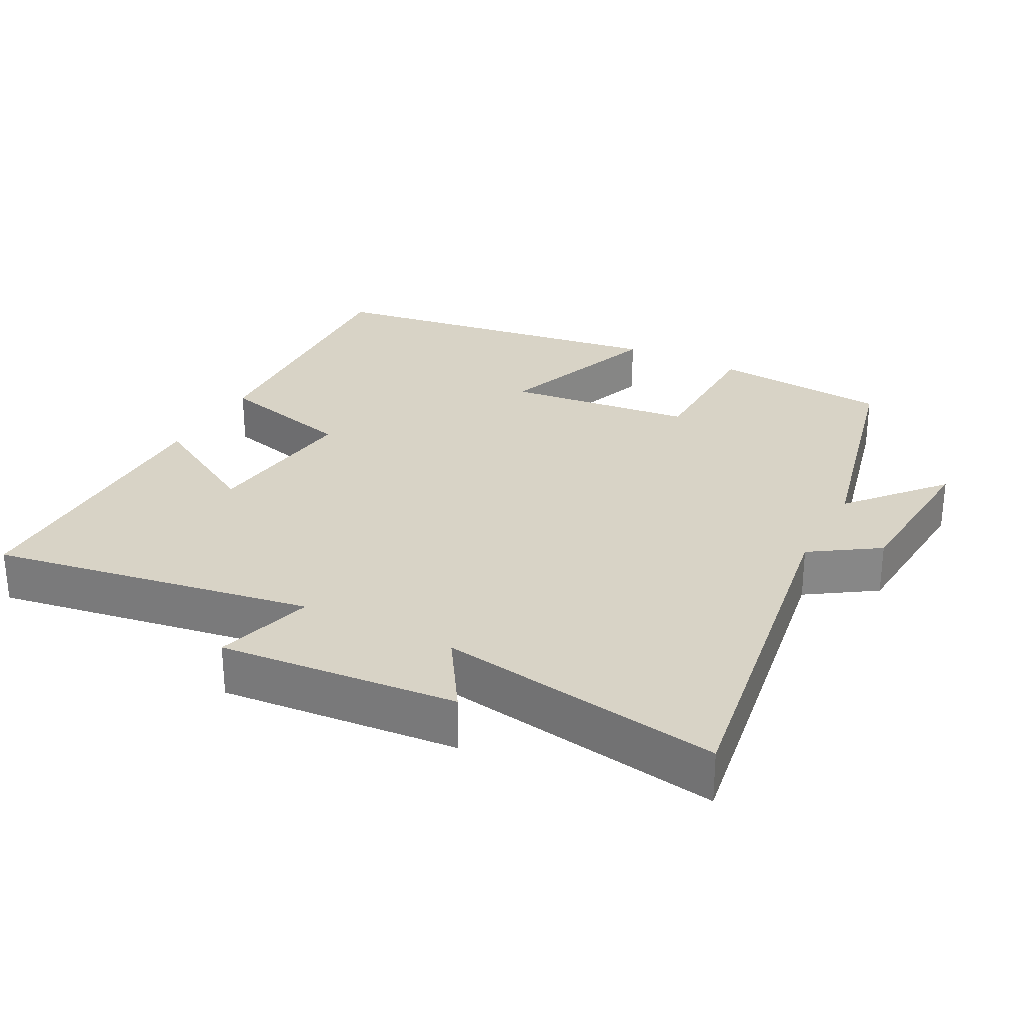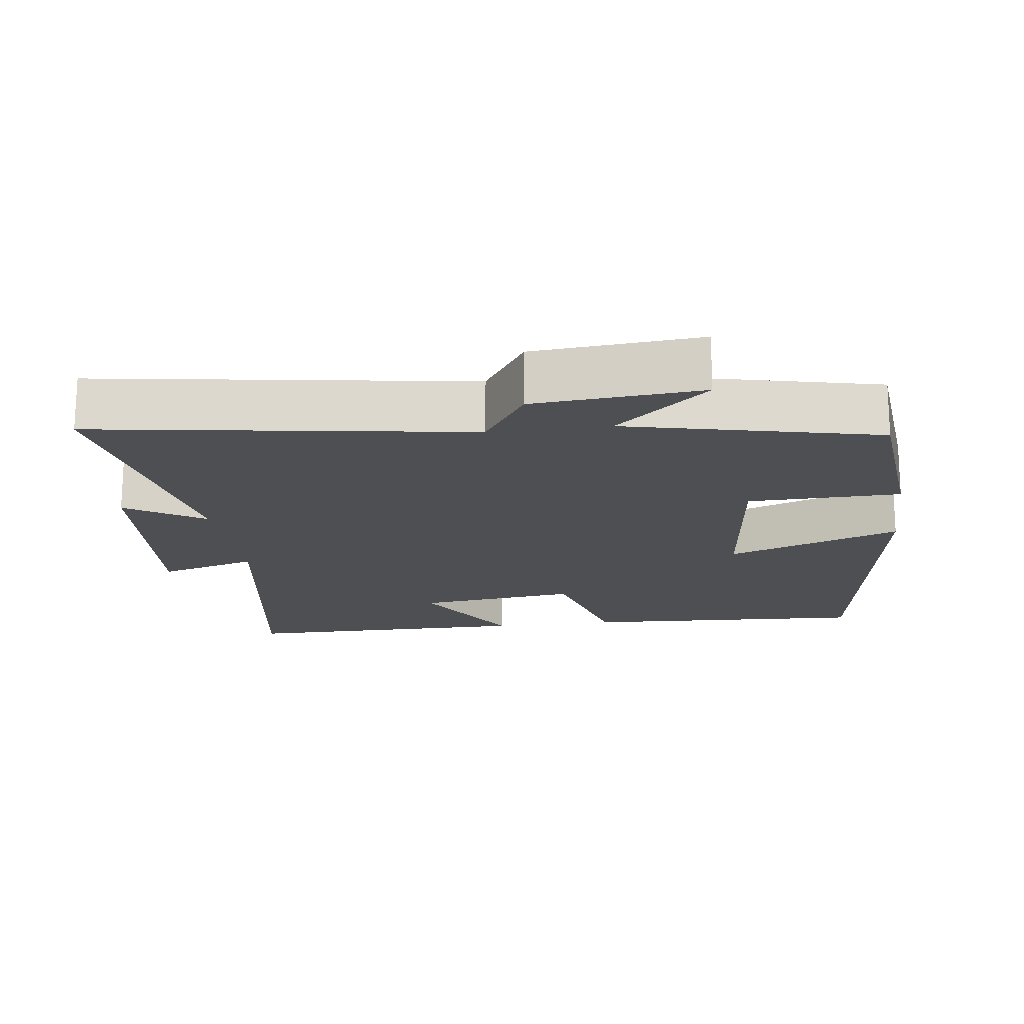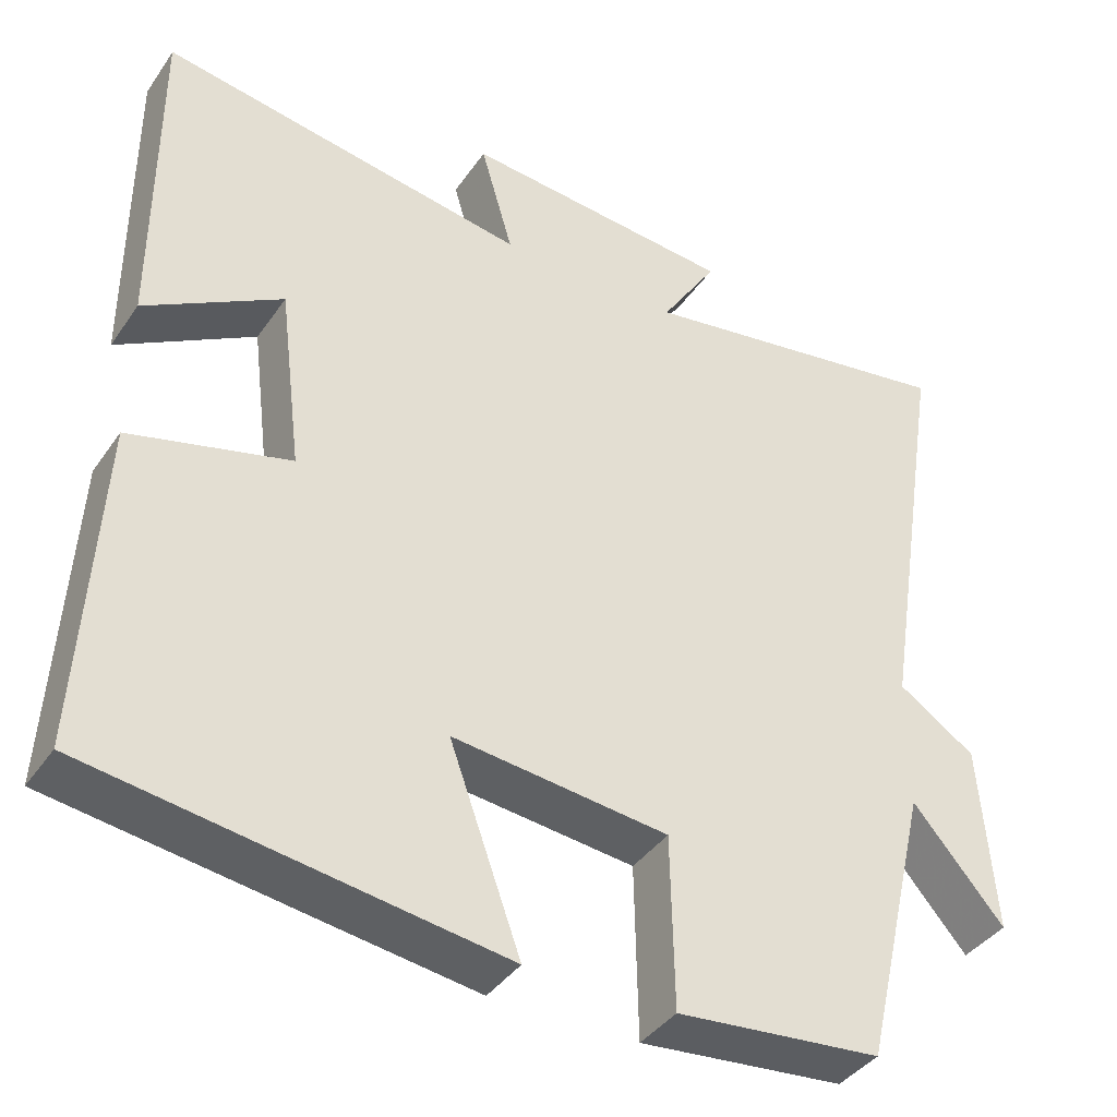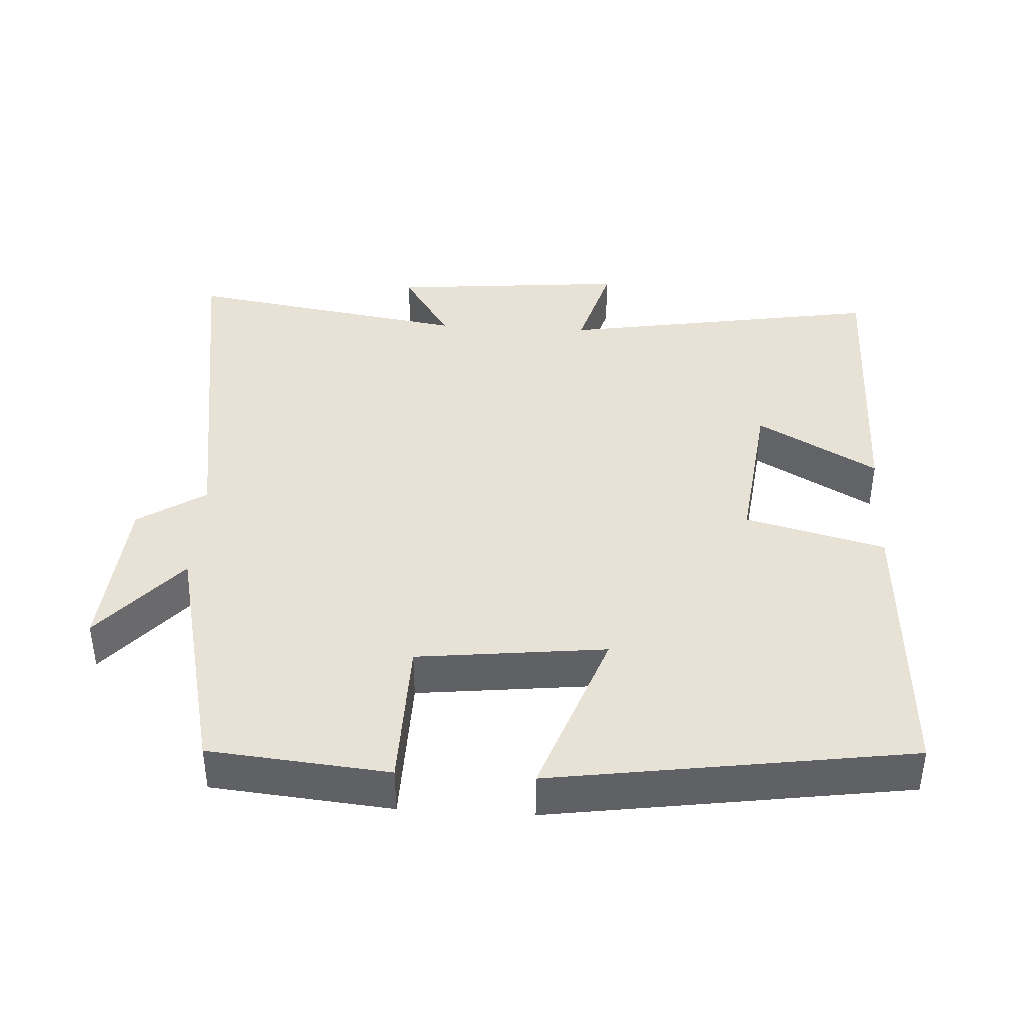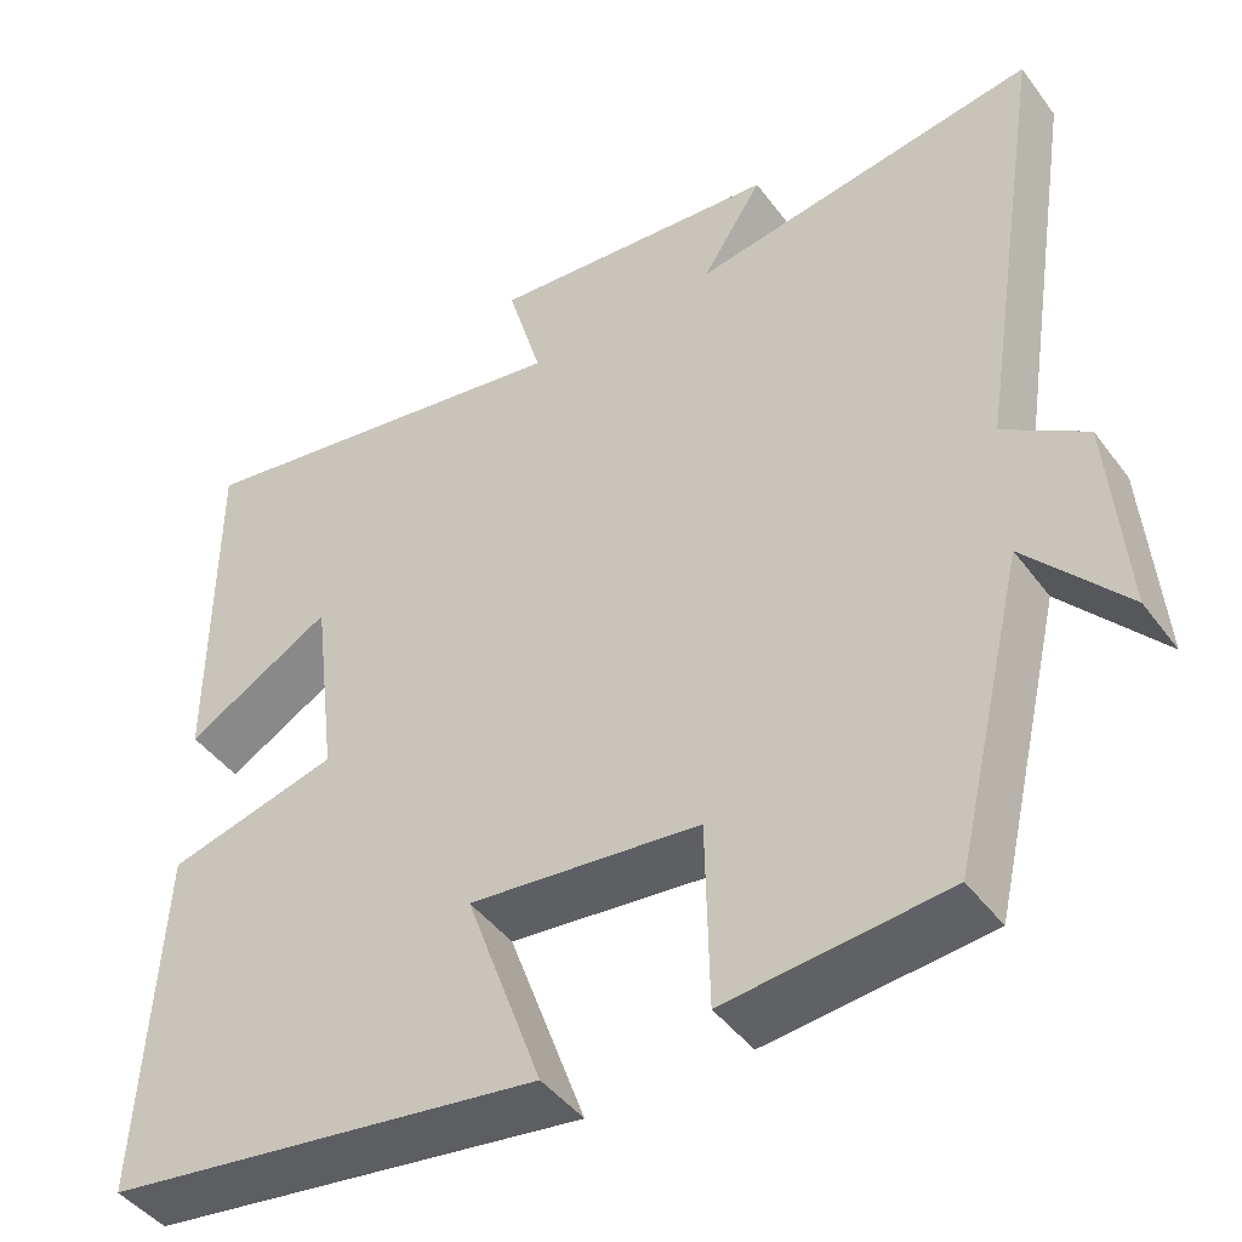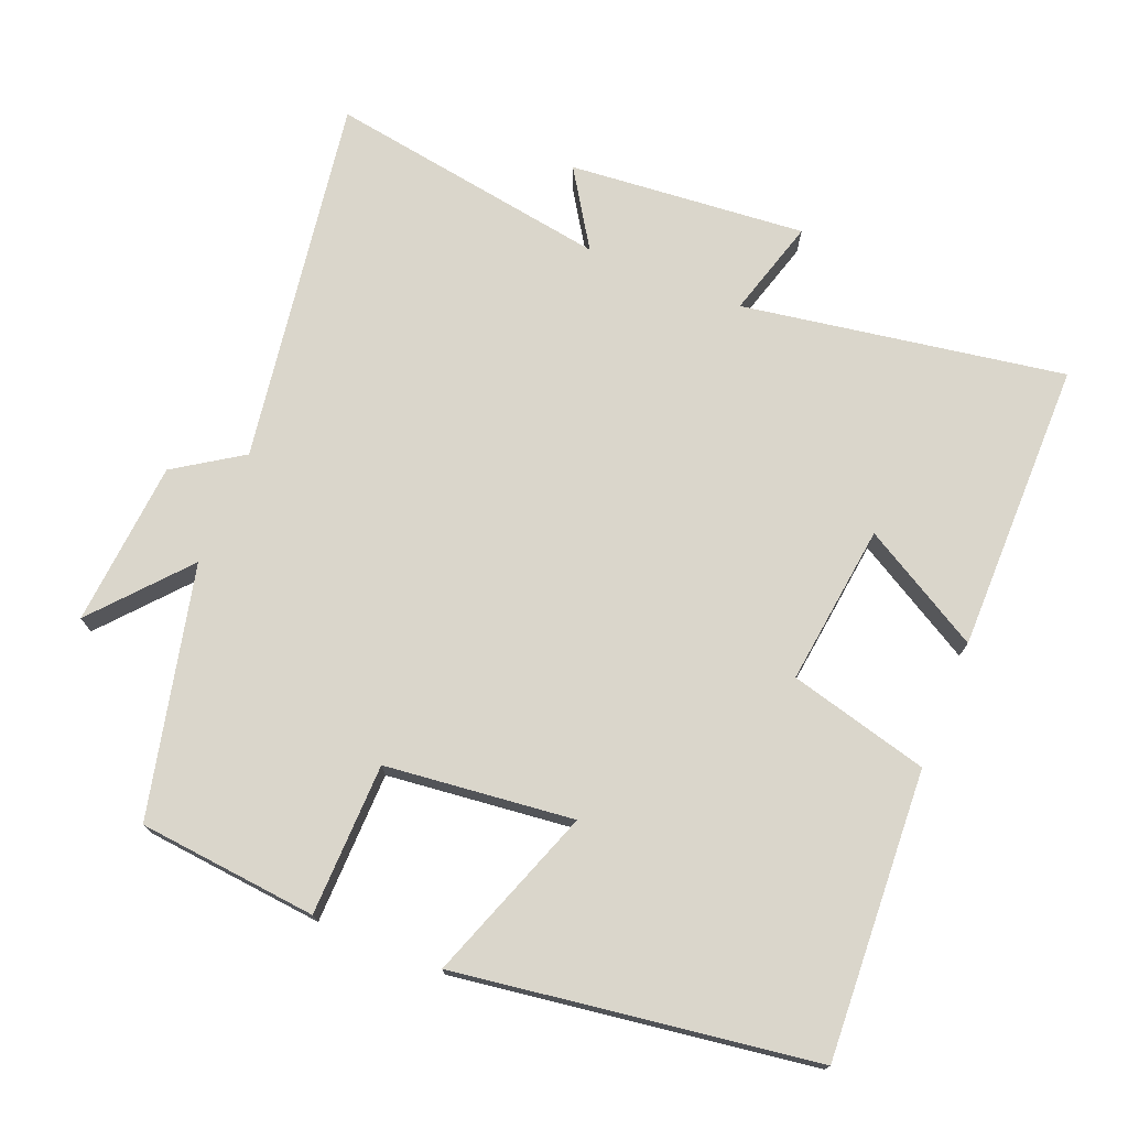
<metadata>
{"format":"obj","ext":"obj","renderer":"f3d","projection":"perspective","resolution":1024,"background":"white","views":[{"elev":27.9,"azim":27.7,"up":"+Y"},{"elev":-17.5,"azim":97.8,"up":"+Y"},{"elev":-39.5,"azim":-31.1,"up":"+Z"},{"elev":40.1,"azim":-176.7,"up":"+Y"},{"elev":-44.9,"azim":34.2,"up":"+Z"},{"elev":73.8,"azim":-157.8,"up":"+Y"}]}
</metadata>
<code>
v -0.5 0.07 0.576
v -0.044 0.07 0.5
v -0.084 0.07 0.639
v 0.252 0.07 0.609
v 0.182 0.07 0.5
v 0.582 0.07 0.564
v 0.5 0.07 0.042
v 0.595 0.07 -0.021
v 0.613 0.07 -0.255
v 0.5 0.07 -0.124
v 0.417 0.07 -0.476
v 0.164 0.07 -0.5
v 0.16 0.07 -0.286
v -0.106 0.07 -0.256
v -0.018 0.07 -0.5
v -0.522 0.07 -0.426
v -0.5 0.07 -0.02
v -0.303 0.07 0.031
v -0.331 0.07 0.259
v -0.5 0.07 0.162
v -0.5 0 0.576
v -0.044 0 0.5
v -0.084 0 0.639
v 0.252 0 0.609
v 0.182 0 0.5
v 0.582 0 0.564
v 0.5 0 0.042
v 0.595 0 -0.021
v 0.613 0 -0.255
v 0.5 0 -0.124
v 0.417 0 -0.476
v 0.164 0 -0.5
v 0.16 0 -0.286
v -0.106 0 -0.256
v -0.018 0 -0.5
v -0.522 0 -0.426
v -0.5 0 -0.02
v -0.303 0 0.031
v -0.331 0 0.259
v -0.5 0 0.162
f 19 20 1 2
f 18 19 2
f 15 16 17 18
f 14 15 18
f 13 14 18 2
f 10 11 12 13
f 10 13 2
f 7 8 9 10
f 7 10 2 3
f 5 6 7
f 5 7 3
f 3 4 5
f 22 21 40 39
f 22 39 38
f 38 37 36 35
f 38 35 34
f 22 38 34 33
f 33 32 31 30
f 22 33 30
f 30 29 28 27
f 23 22 30 27
f 27 26 25
f 23 27 25
f 25 24 23
f 1 21 22 2
f 2 22 23 3
f 3 23 24 4
f 4 24 25 5
f 5 25 26 6
f 6 26 27 7
f 7 27 28 8
f 8 28 29 9
f 9 29 30 10
f 10 30 31 11
f 11 31 32 12
f 12 32 33 13
f 13 33 34 14
f 14 34 35 15
f 15 35 36 16
f 16 36 37 17
f 17 37 38 18
f 18 38 39 19
f 19 39 40 20
f 20 40 21 1

</code>
